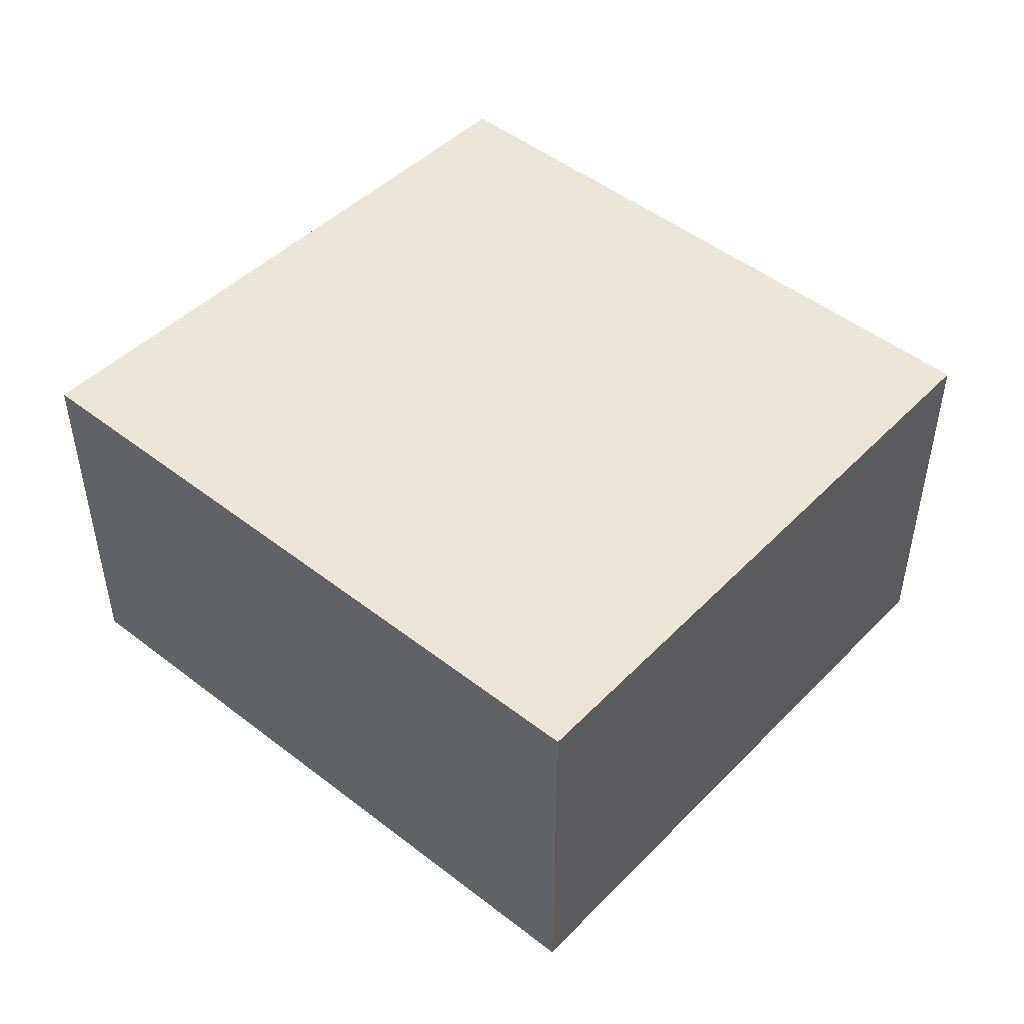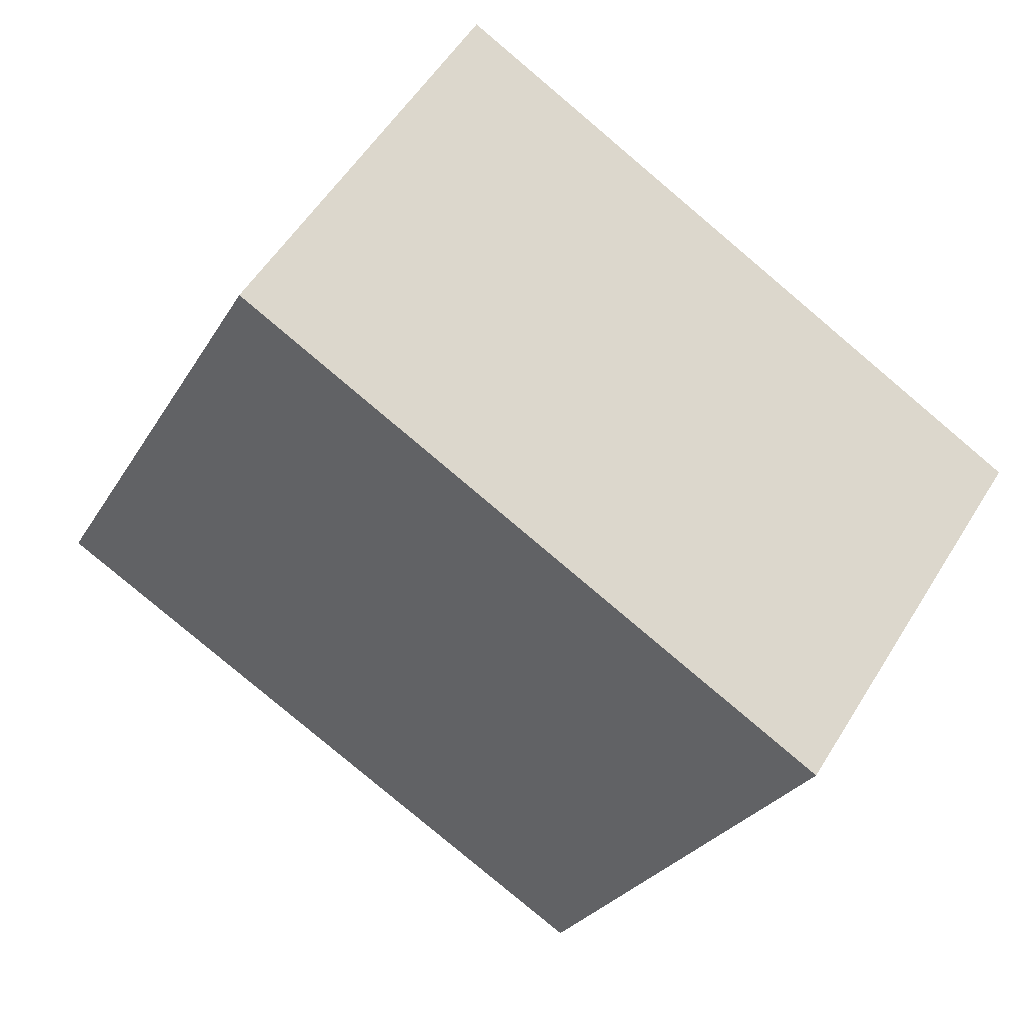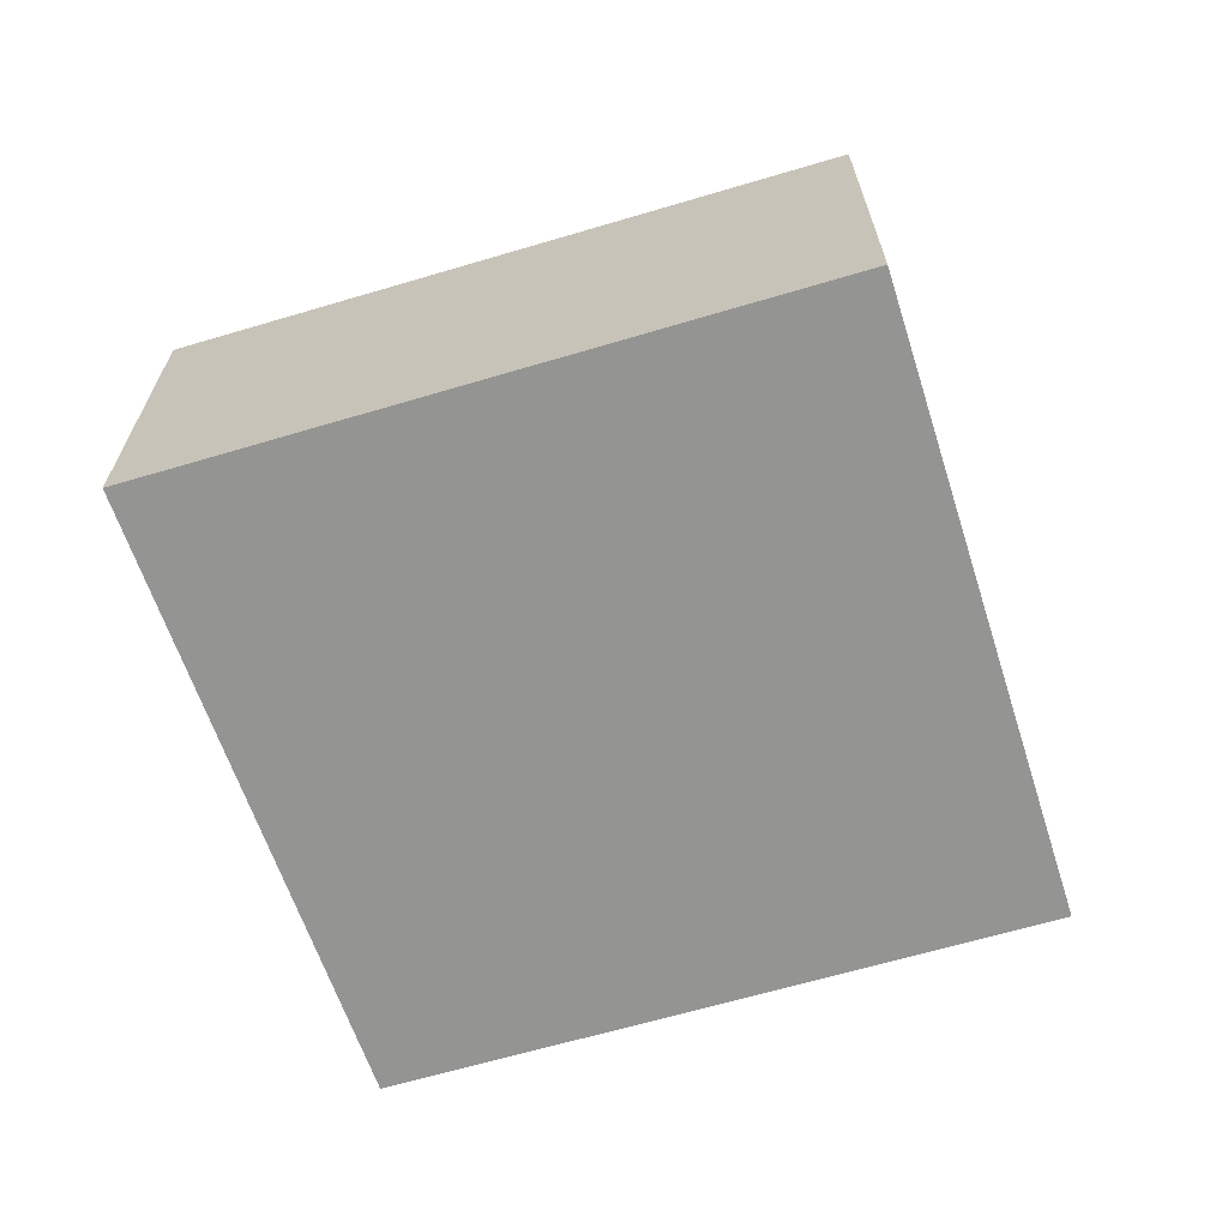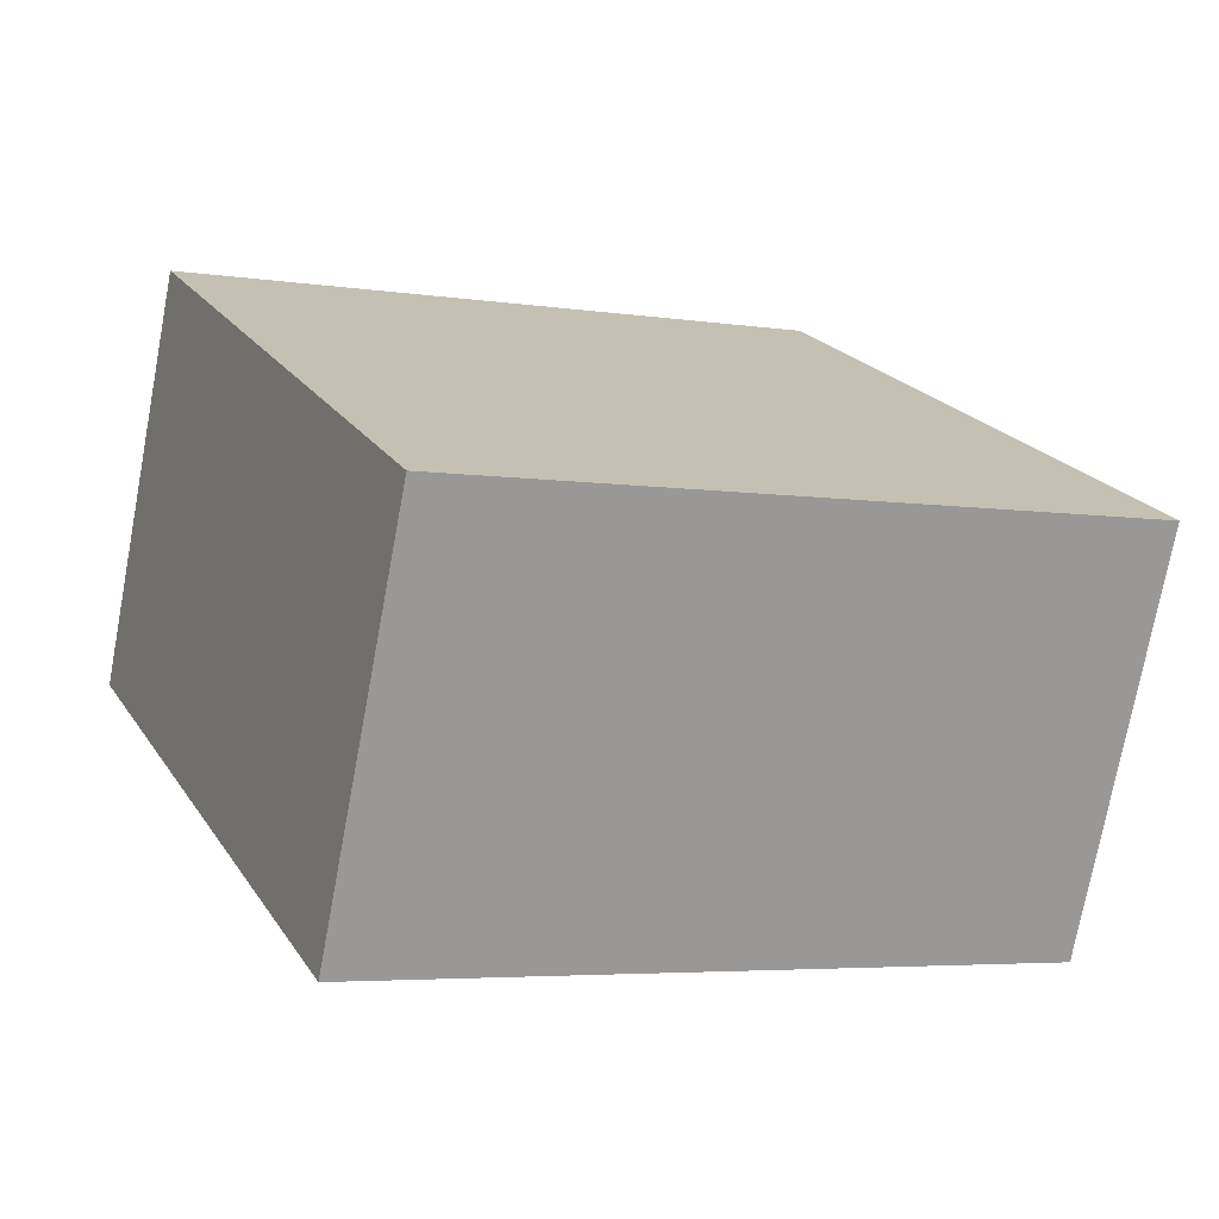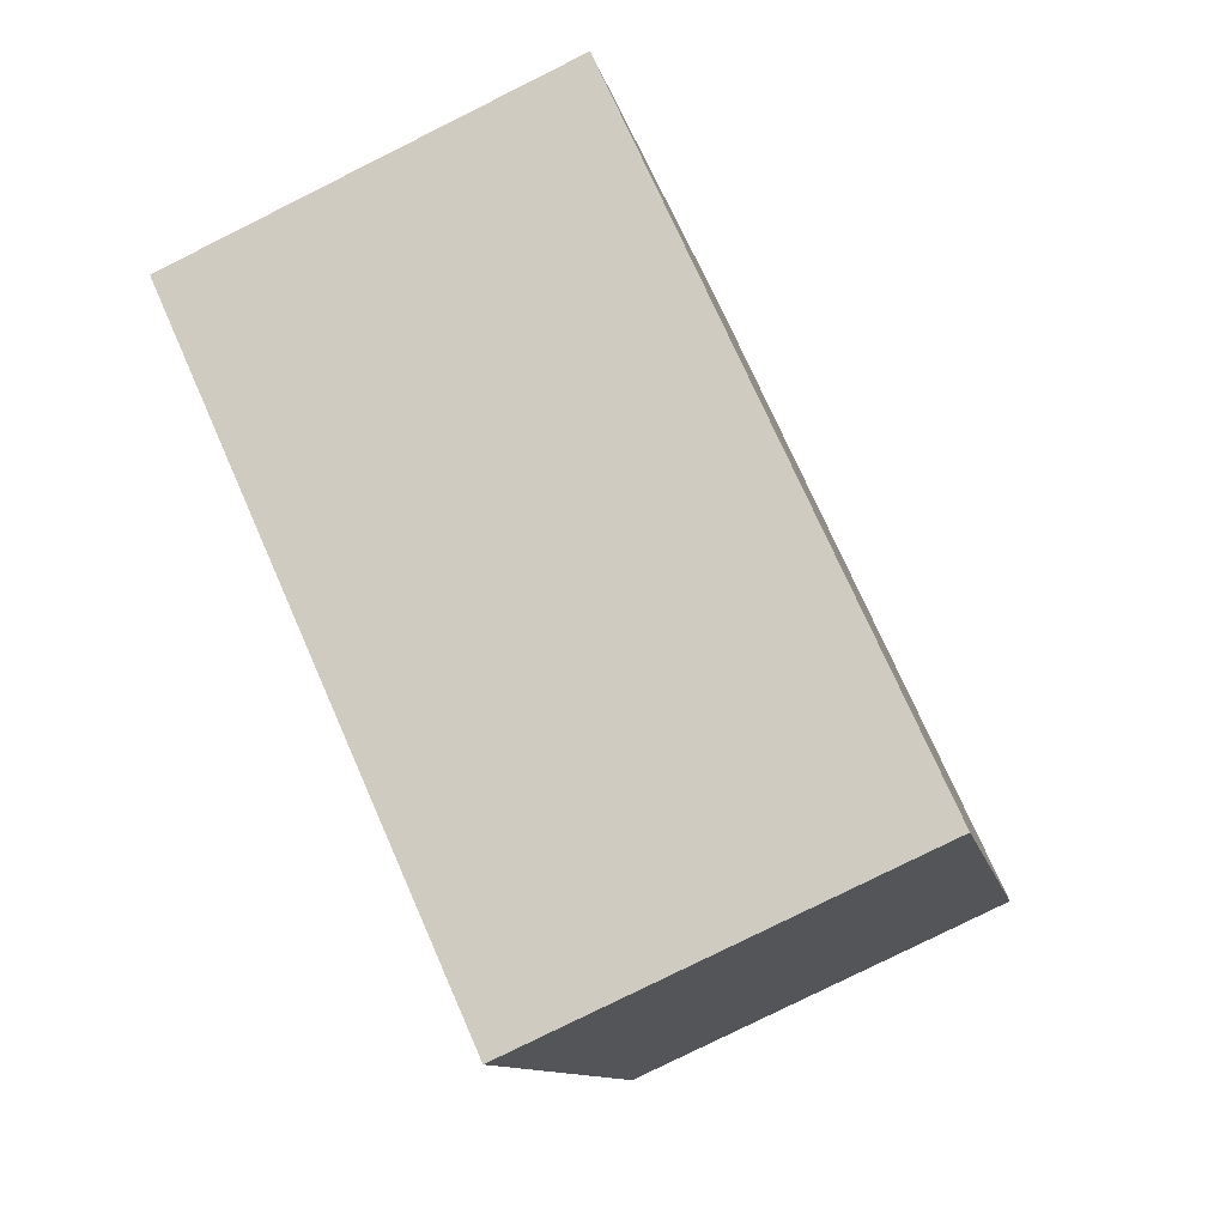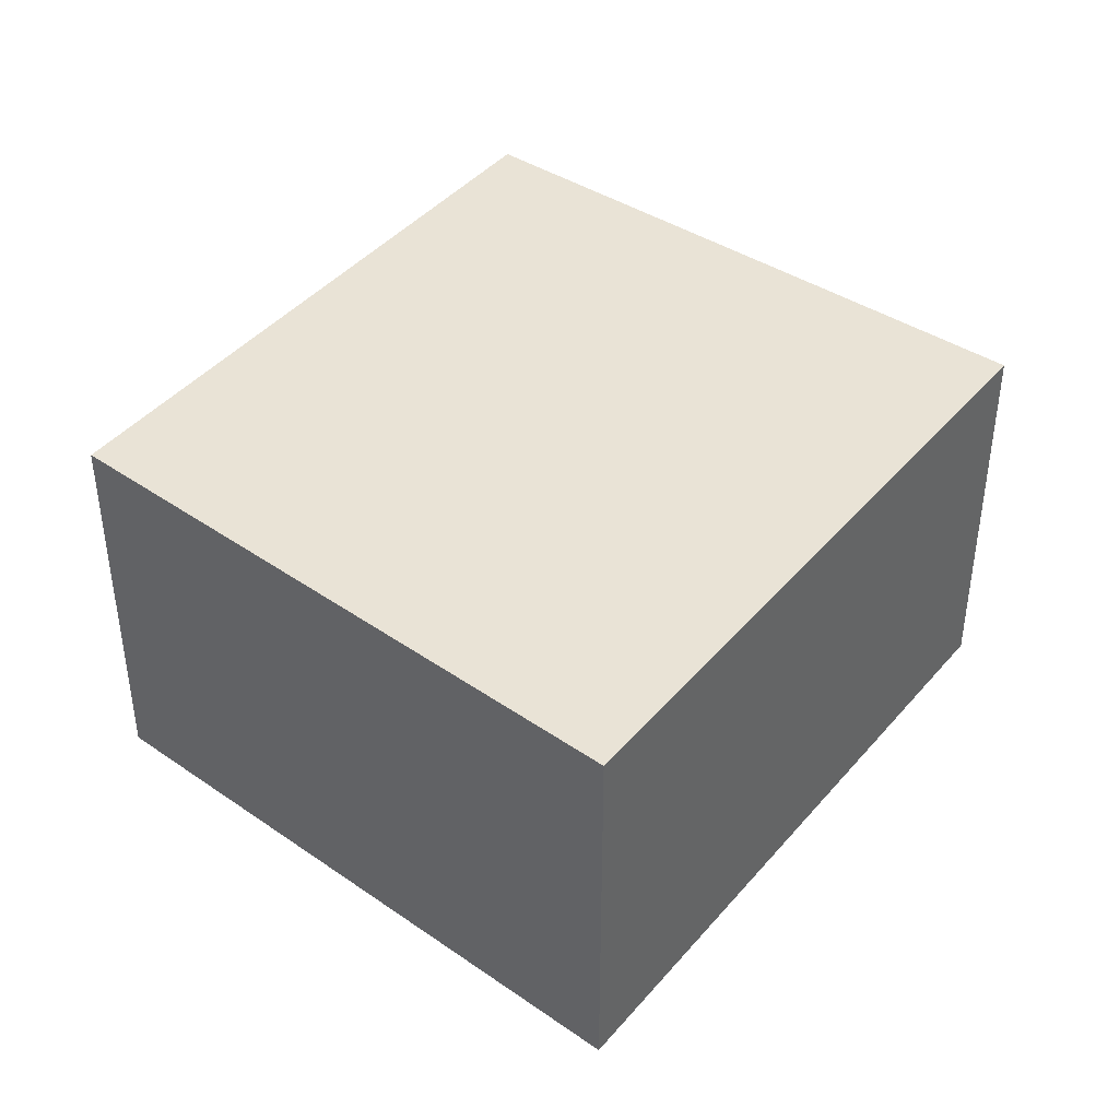
<metadata>
{"format":"obj","ext":"obj","renderer":"f3d","projection":"perspective","resolution":1024,"background":"white","views":[{"elev":49.3,"azim":-112.7,"up":"+Y"},{"elev":54.3,"azim":31.0,"up":"+Z"},{"elev":-67.0,"azim":-136.9,"up":"+Y"},{"elev":-74.2,"azim":169.4,"up":"+Z"},{"elev":-79.0,"azim":-63.5,"up":"+Z"},{"elev":42.0,"azim":153.3,"up":"+Y"}]}
</metadata>
<code>
v 2.168 -0.04662 1.183
v 2.183 -0.04662 1.216
v 2.208 -0.04662 1.267
v 2.227 -0.04662 1.308
v 2.355 -0.04662 1.243
v 2.349 -0.04662 1.23
v 2.3 -0.04662 1.117
v 2.168 -0.1311 1.183
v 2.3 -0.1311 1.117
v 2.349 -0.1311 1.23
v 2.355 -0.1311 1.243
v 2.227 -0.1311 1.308
v 2.208 -0.1311 1.267
v 2.183 -0.1311 1.216
v 2.3 -0.1311 1.117
v 2.168 -0.1311 1.183
v 2.168 -0.04662 1.183
v 2.3 -0.04662 1.117
v 2.349 -0.1311 1.23
v 2.3 -0.1311 1.117
v 2.3 -0.04662 1.117
v 2.349 -0.04662 1.23
v 2.355 -0.1311 1.243
v 2.349 -0.1311 1.23
v 2.349 -0.04662 1.23
v 2.355 -0.04662 1.243
v 2.227 -0.1311 1.308
v 2.355 -0.1311 1.243
v 2.355 -0.04662 1.243
v 2.227 -0.04662 1.308
v 2.208 -0.1311 1.267
v 2.227 -0.1311 1.308
v 2.227 -0.04662 1.308
v 2.208 -0.04662 1.267
v 2.183 -0.1311 1.216
v 2.208 -0.1311 1.267
v 2.208 -0.04662 1.267
v 2.183 -0.04662 1.216
v 2.168 -0.1311 1.183
v 2.183 -0.1311 1.216
v 2.183 -0.04662 1.216
v 2.168 -0.04662 1.183
f 1 2 3
f 1 3 4
f 1 4 5
f 1 5 6
f 1 6 7
f 8 9 10
f 8 10 11
f 8 11 12
f 8 12 13
f 8 13 14
f 15 16 17
f 15 17 18
f 19 20 21
f 19 21 22
f 23 24 25
f 23 25 26
f 27 28 29
f 27 29 30
f 31 32 33
f 31 33 34
f 35 36 37
f 35 37 38
f 39 40 41
f 39 41 42

</code>
